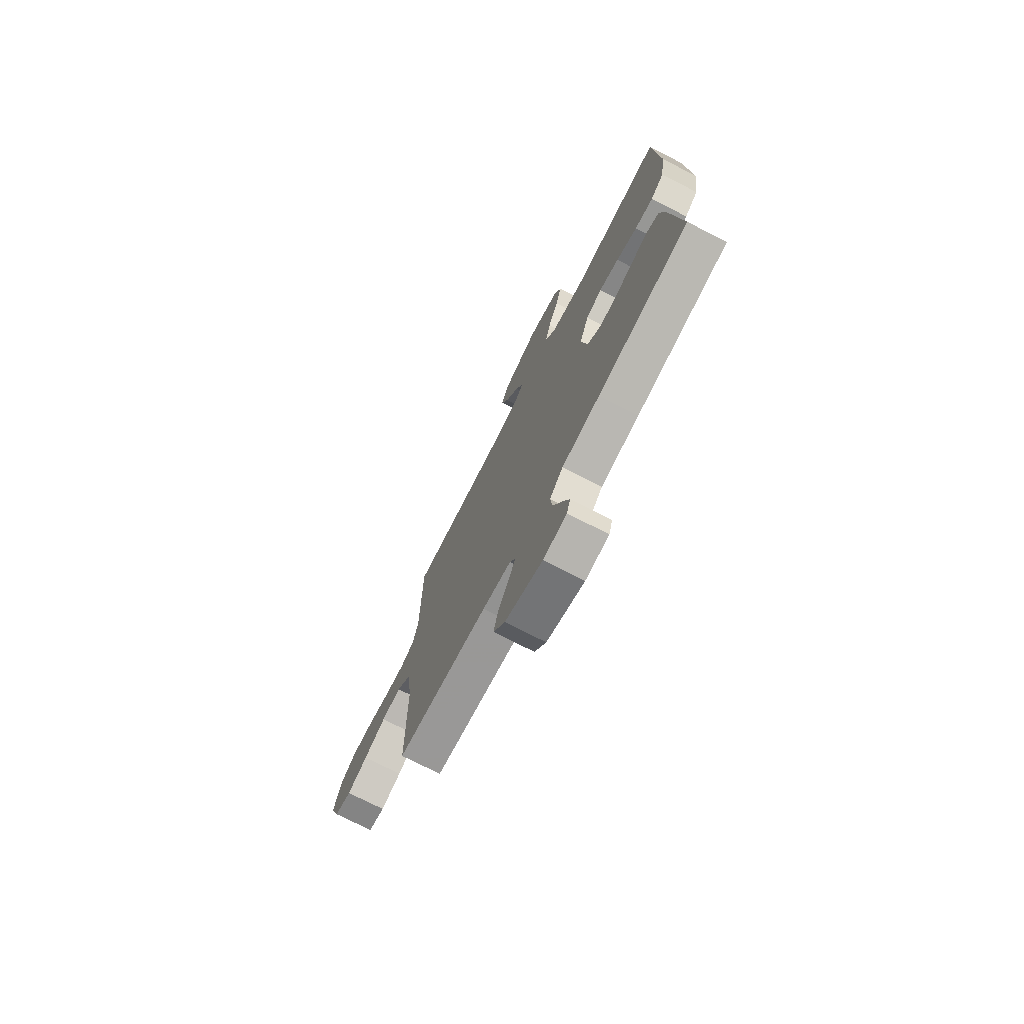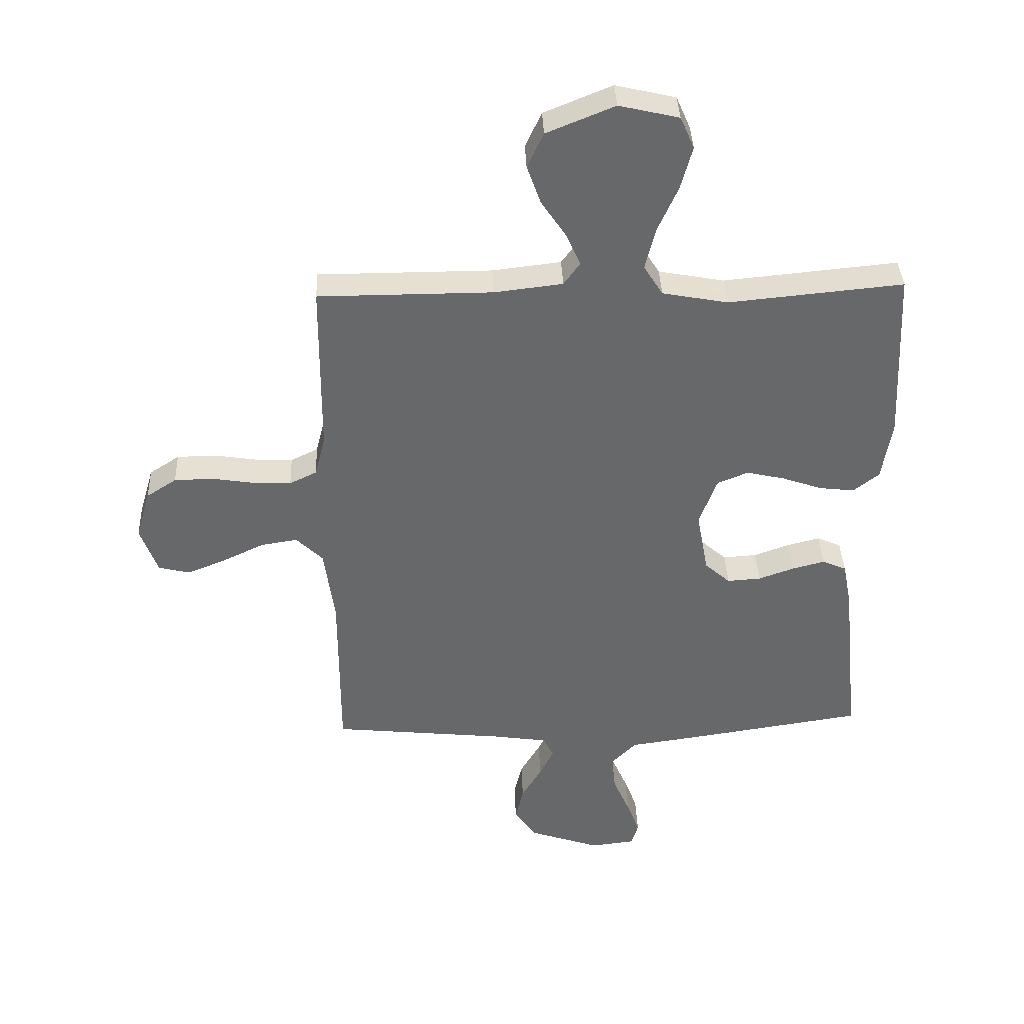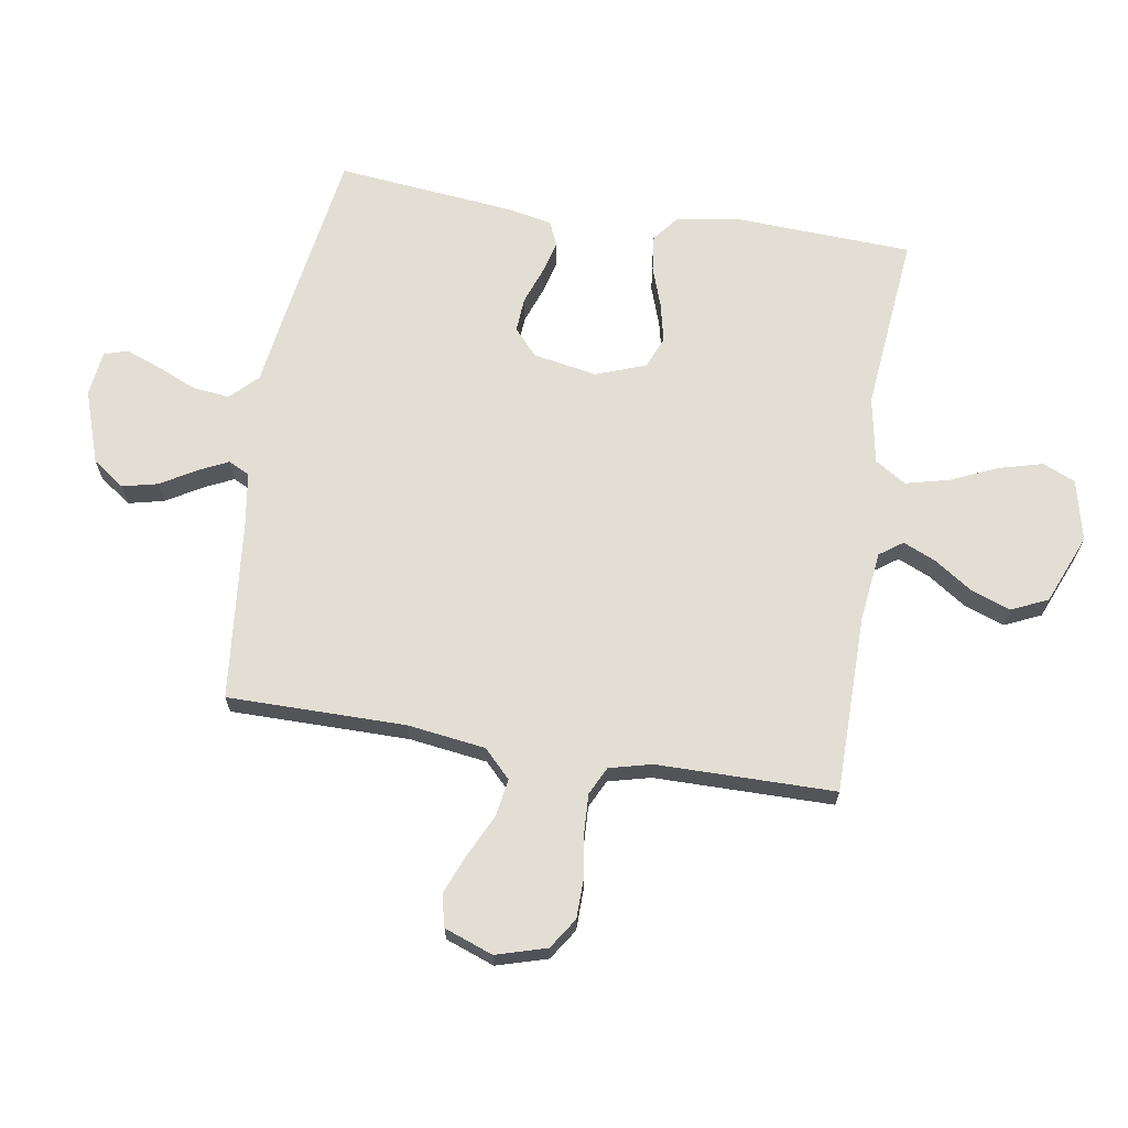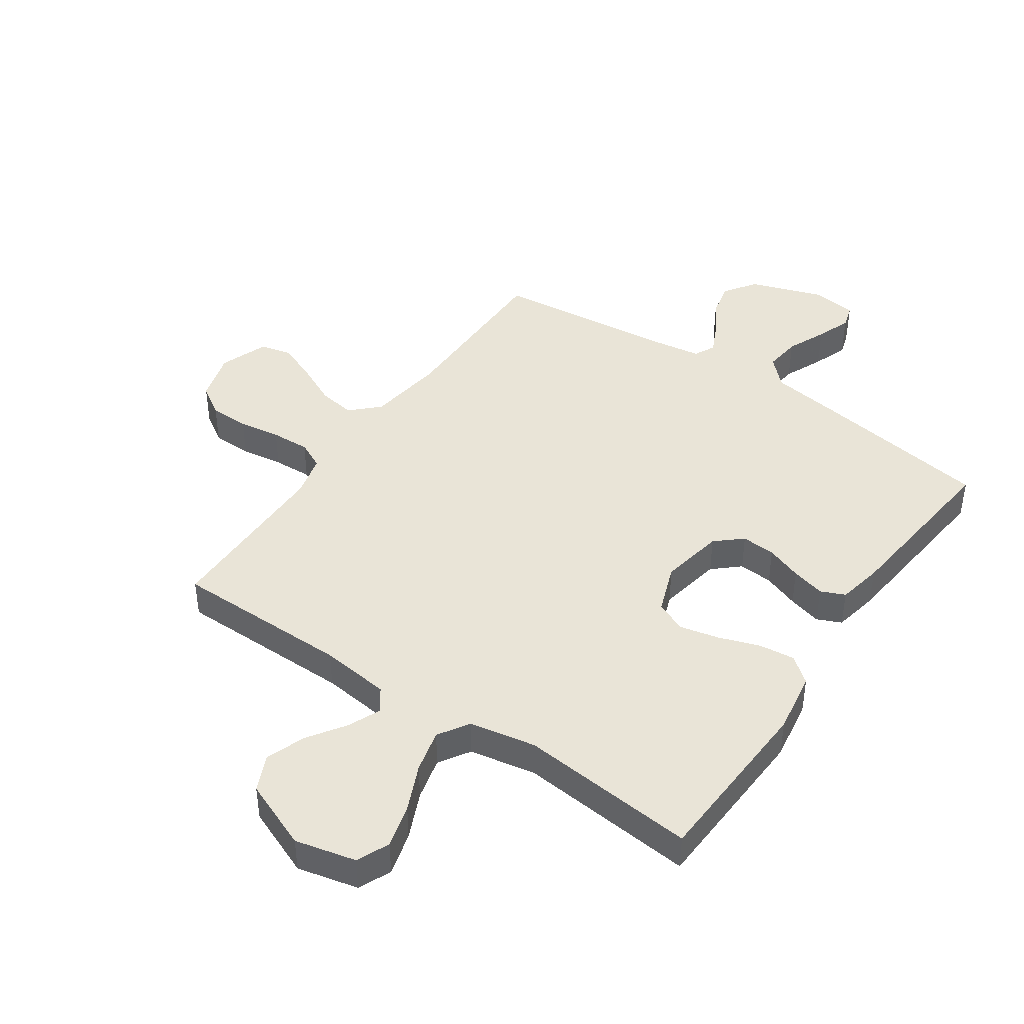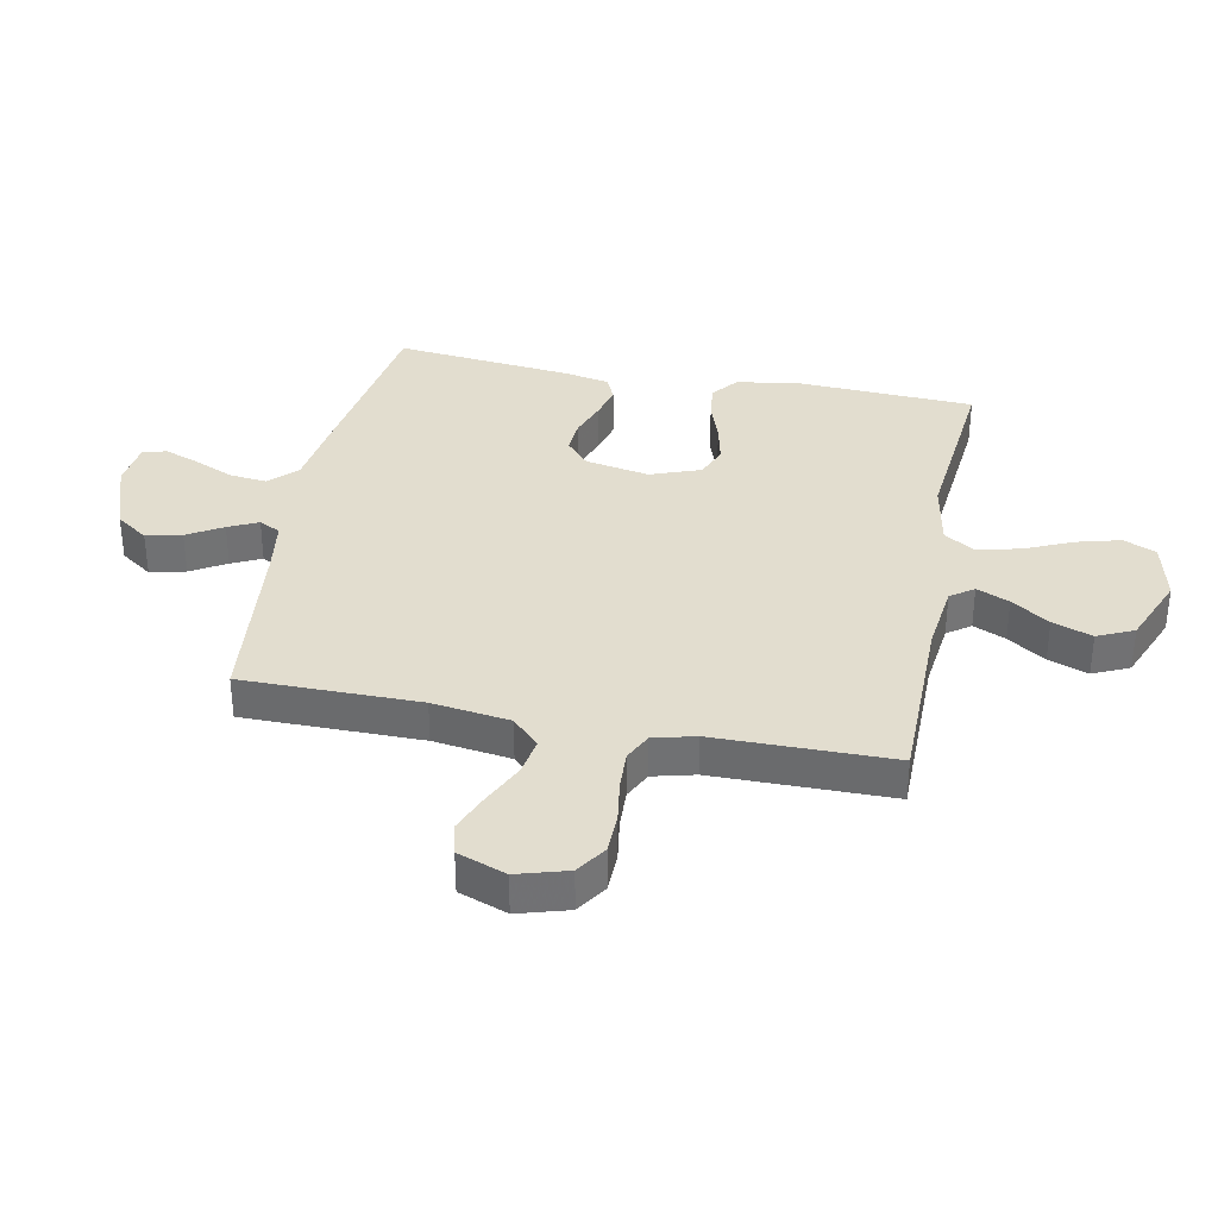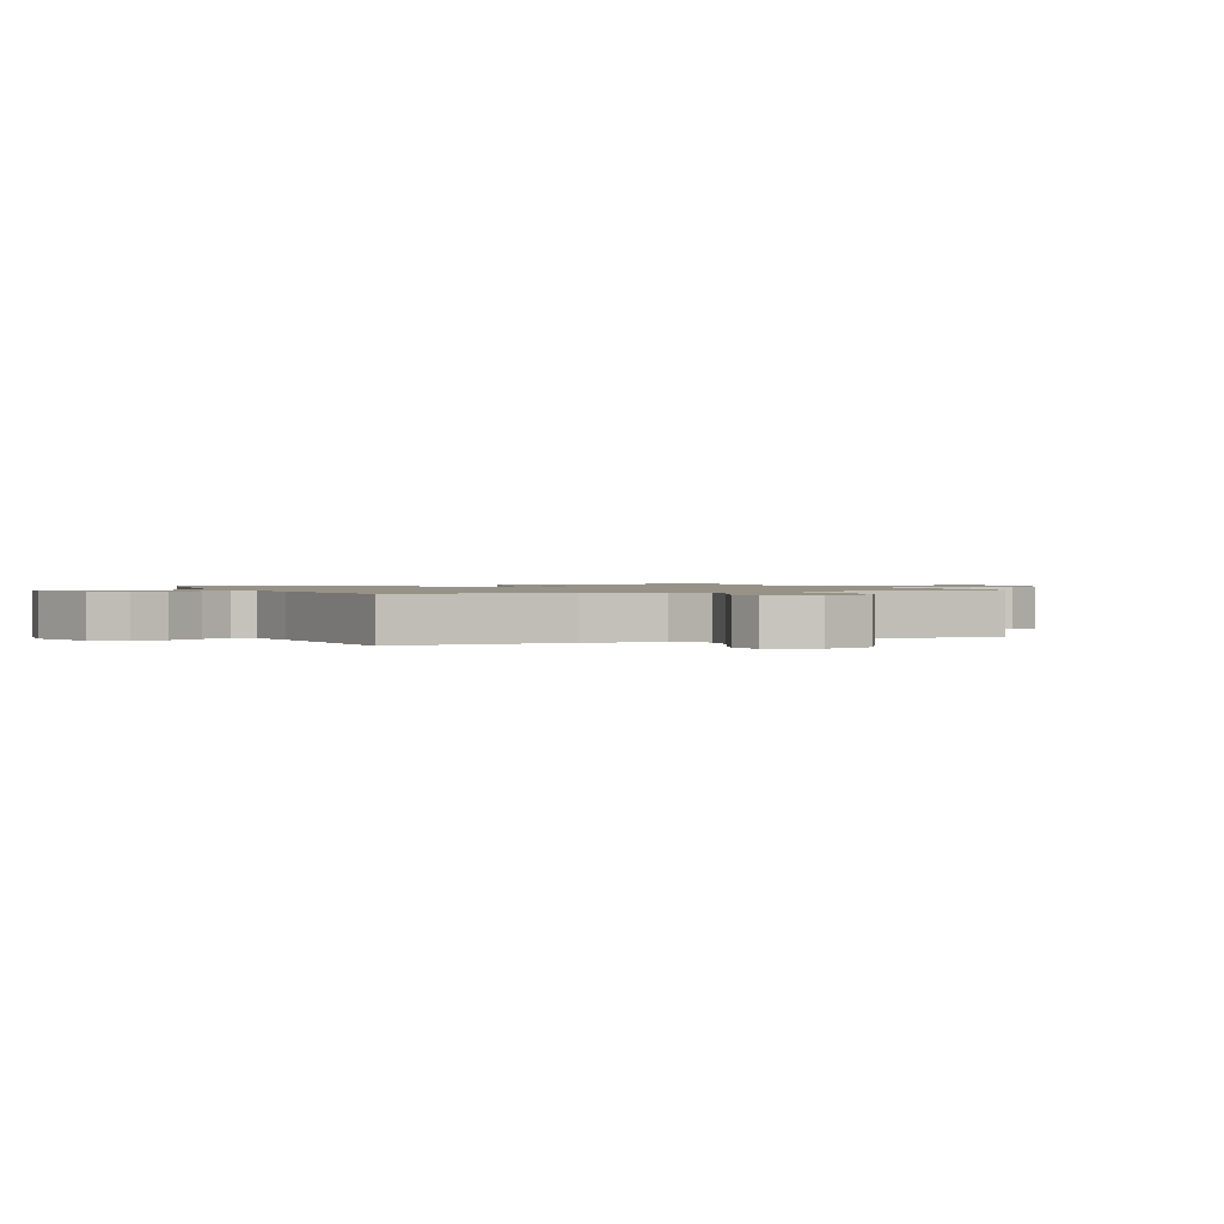
<metadata>
{"format":"obj","ext":"obj","renderer":"f3d","projection":"perspective","resolution":1024,"background":"white","views":[{"elev":-74.3,"azim":62.9,"up":"+Z"},{"elev":37.9,"azim":-2.2,"up":"+Z"},{"elev":67.3,"azim":-80.8,"up":"+Y"},{"elev":43.2,"azim":34.5,"up":"+Y"},{"elev":35.0,"azim":-78.8,"up":"+Y"},{"elev":1.2,"azim":-114.3,"up":"+Y"}]}
</metadata>
<code>
v 0.5 0.07 -0.5
v 0.2 0.07 -0.546
v 0.075 0.07 -0.564
v 0.031 0.07 -0.609
v 0.038 0.07 -0.671
v 0.067 0.07 -0.738
v 0.089 0.07 -0.797
v 0.077 0.07 -0.837
v 0 0.07 -0.846
v -0.123 0.07 -0.804
v -0.161 0.07 -0.75
v -0.147 0.07 -0.69
v -0.112 0.07 -0.631
v -0.088 0.07 -0.581
v -0.106 0.07 -0.545
v -0.2 0.07 -0.531
v -0.5 0.07 -0.5
v -0.5 0.07 -0.2
v -0.518 0.07 -0.069
v -0.564 0.07 -0.024
v -0.627 0.07 -0.034
v -0.698 0.07 -0.068
v -0.765 0.07 -0.095
v -0.819 0.07 -0.082
v -0.849 0.07 0
v -0.824 0.07 0.085
v -0.772 0.07 0.119
v -0.704 0.07 0.12
v -0.633 0.07 0.109
v -0.567 0.07 0.106
v -0.52 0.07 0.129
v -0.502 0.07 0.2
v -0.5 0.07 0.5
v -0.2 0.07 0.501
v -0.082 0.07 0.515
v -0.054 0.07 0.554
v -0.078 0.07 0.609
v -0.121 0.07 0.673
v -0.145 0.07 0.74
v -0.117 0.07 0.801
v 0 0.07 0.849
v 0.103 0.07 0.825
v 0.127 0.07 0.77
v 0.107 0.07 0.696
v 0.072 0.07 0.617
v 0.054 0.07 0.544
v 0.087 0.07 0.492
v 0.2 0.07 0.471
v 0.5 0.07 0.5
v 0.514 0.07 0.2
v 0.497 0.07 0.095
v 0.453 0.07 0.06
v 0.392 0.07 0.067
v 0.323 0.07 0.091
v 0.257 0.07 0.106
v 0.204 0.07 0.084
v 0.173 0.07 0
v 0.193 0.07 -0.108
v 0.237 0.07 -0.147
v 0.295 0.07 -0.143
v 0.356 0.07 -0.121
v 0.413 0.07 -0.106
v 0.454 0.07 -0.124
v 0.469 0.07 -0.2
v 0.5 0 -0.5
v 0.2 0 -0.546
v 0.075 0 -0.564
v 0.031 0 -0.609
v 0.038 0 -0.671
v 0.067 0 -0.738
v 0.089 0 -0.797
v 0.077 0 -0.837
v 0 0 -0.846
v -0.123 0 -0.804
v -0.161 0 -0.75
v -0.147 0 -0.69
v -0.112 0 -0.631
v -0.088 0 -0.581
v -0.106 0 -0.545
v -0.2 0 -0.531
v -0.5 0 -0.5
v -0.5 0 -0.2
v -0.518 0 -0.069
v -0.564 0 -0.024
v -0.627 0 -0.034
v -0.698 0 -0.068
v -0.765 0 -0.095
v -0.819 0 -0.082
v -0.849 0 0
v -0.824 0 0.085
v -0.772 0 0.119
v -0.704 0 0.12
v -0.633 0 0.109
v -0.567 0 0.106
v -0.52 0 0.129
v -0.502 0 0.2
v -0.5 0 0.5
v -0.2 0 0.501
v -0.082 0 0.515
v -0.054 0 0.554
v -0.078 0 0.609
v -0.121 0 0.673
v -0.145 0 0.74
v -0.117 0 0.801
v 0 0 0.849
v 0.103 0 0.825
v 0.127 0 0.77
v 0.107 0 0.696
v 0.072 0 0.617
v 0.054 0 0.544
v 0.087 0 0.492
v 0.2 0 0.471
v 0.5 0 0.5
v 0.514 0 0.2
v 0.497 0 0.095
v 0.453 0 0.06
v 0.392 0 0.067
v 0.323 0 0.091
v 0.257 0 0.106
v 0.204 0 0.084
v 0.173 0 0
v 0.193 0 -0.108
v 0.237 0 -0.147
v 0.295 0 -0.143
v 0.356 0 -0.121
v 0.413 0 -0.106
v 0.454 0 -0.124
v 0.469 0 -0.2
f 1 2 3
f 64 1 3
f 63 64 3
f 62 63 3
f 61 62 3
f 60 61 3
f 59 60 3 4
f 58 59 4
f 57 58 4
f 52 53 54
f 51 52 54
f 50 51 54
f 49 50 54
f 48 49 54
f 47 48 54 55
f 46 47 55 56
f 43 44 45
f 42 43 45
f 41 42 45
f 40 41 45
f 39 40 45
f 38 39 45
f 37 38 45
f 36 37 45 46
f 46 56 57
f 36 46 57
f 35 36 57
f 32 33 34
f 35 57 4
f 34 35 4
f 32 34 4
f 31 32 4
f 27 28 29
f 26 27 29
f 25 26 29
f 24 25 29
f 23 24 29
f 22 23 29
f 21 22 29
f 20 21 29 30
f 16 17 18
f 15 16 18 19
f 11 12 13
f 10 11 13
f 9 10 13
f 8 9 13
f 7 8 13
f 6 7 13
f 5 6 13
f 5 13 14
f 4 5 14 15
f 19 20 30 31
f 4 15 19 31
f 67 66 65
f 67 65 128
f 67 128 127
f 67 127 126
f 67 126 125
f 67 125 124
f 68 67 124 123
f 68 123 122
f 68 122 121
f 118 117 116
f 118 116 115
f 118 115 114
f 118 114 113
f 118 113 112
f 119 118 112 111
f 120 119 111 110
f 109 108 107
f 109 107 106
f 109 106 105
f 109 105 104
f 109 104 103
f 109 103 102
f 109 102 101
f 110 109 101 100
f 121 120 110
f 121 110 100
f 121 100 99
f 98 97 96
f 68 121 99
f 68 99 98
f 68 98 96
f 68 96 95
f 93 92 91
f 93 91 90
f 93 90 89
f 93 89 88
f 93 88 87
f 93 87 86
f 93 86 85
f 94 93 85 84
f 82 81 80
f 83 82 80 79
f 77 76 75
f 77 75 74
f 77 74 73
f 77 73 72
f 77 72 71
f 77 71 70
f 77 70 69
f 78 77 69
f 79 78 69 68
f 95 94 84 83
f 95 83 79 68
f 1 65 66 2
f 2 66 67 3
f 3 67 68 4
f 4 68 69 5
f 5 69 70 6
f 6 70 71 7
f 7 71 72 8
f 8 72 73 9
f 9 73 74 10
f 10 74 75 11
f 11 75 76 12
f 12 76 77 13
f 13 77 78 14
f 14 78 79 15
f 15 79 80 16
f 16 80 81 17
f 17 81 82 18
f 18 82 83 19
f 19 83 84 20
f 20 84 85 21
f 21 85 86 22
f 22 86 87 23
f 23 87 88 24
f 24 88 89 25
f 25 89 90 26
f 26 90 91 27
f 27 91 92 28
f 28 92 93 29
f 29 93 94 30
f 30 94 95 31
f 31 95 96 32
f 32 96 97 33
f 33 97 98 34
f 34 98 99 35
f 35 99 100 36
f 36 100 101 37
f 37 101 102 38
f 38 102 103 39
f 39 103 104 40
f 40 104 105 41
f 41 105 106 42
f 42 106 107 43
f 43 107 108 44
f 44 108 109 45
f 45 109 110 46
f 46 110 111 47
f 47 111 112 48
f 48 112 113 49
f 49 113 114 50
f 50 114 115 51
f 51 115 116 52
f 52 116 117 53
f 53 117 118 54
f 54 118 119 55
f 55 119 120 56
f 56 120 121 57
f 57 121 122 58
f 58 122 123 59
f 59 123 124 60
f 60 124 125 61
f 61 125 126 62
f 62 126 127 63
f 63 127 128 64
f 64 128 65 1

</code>
